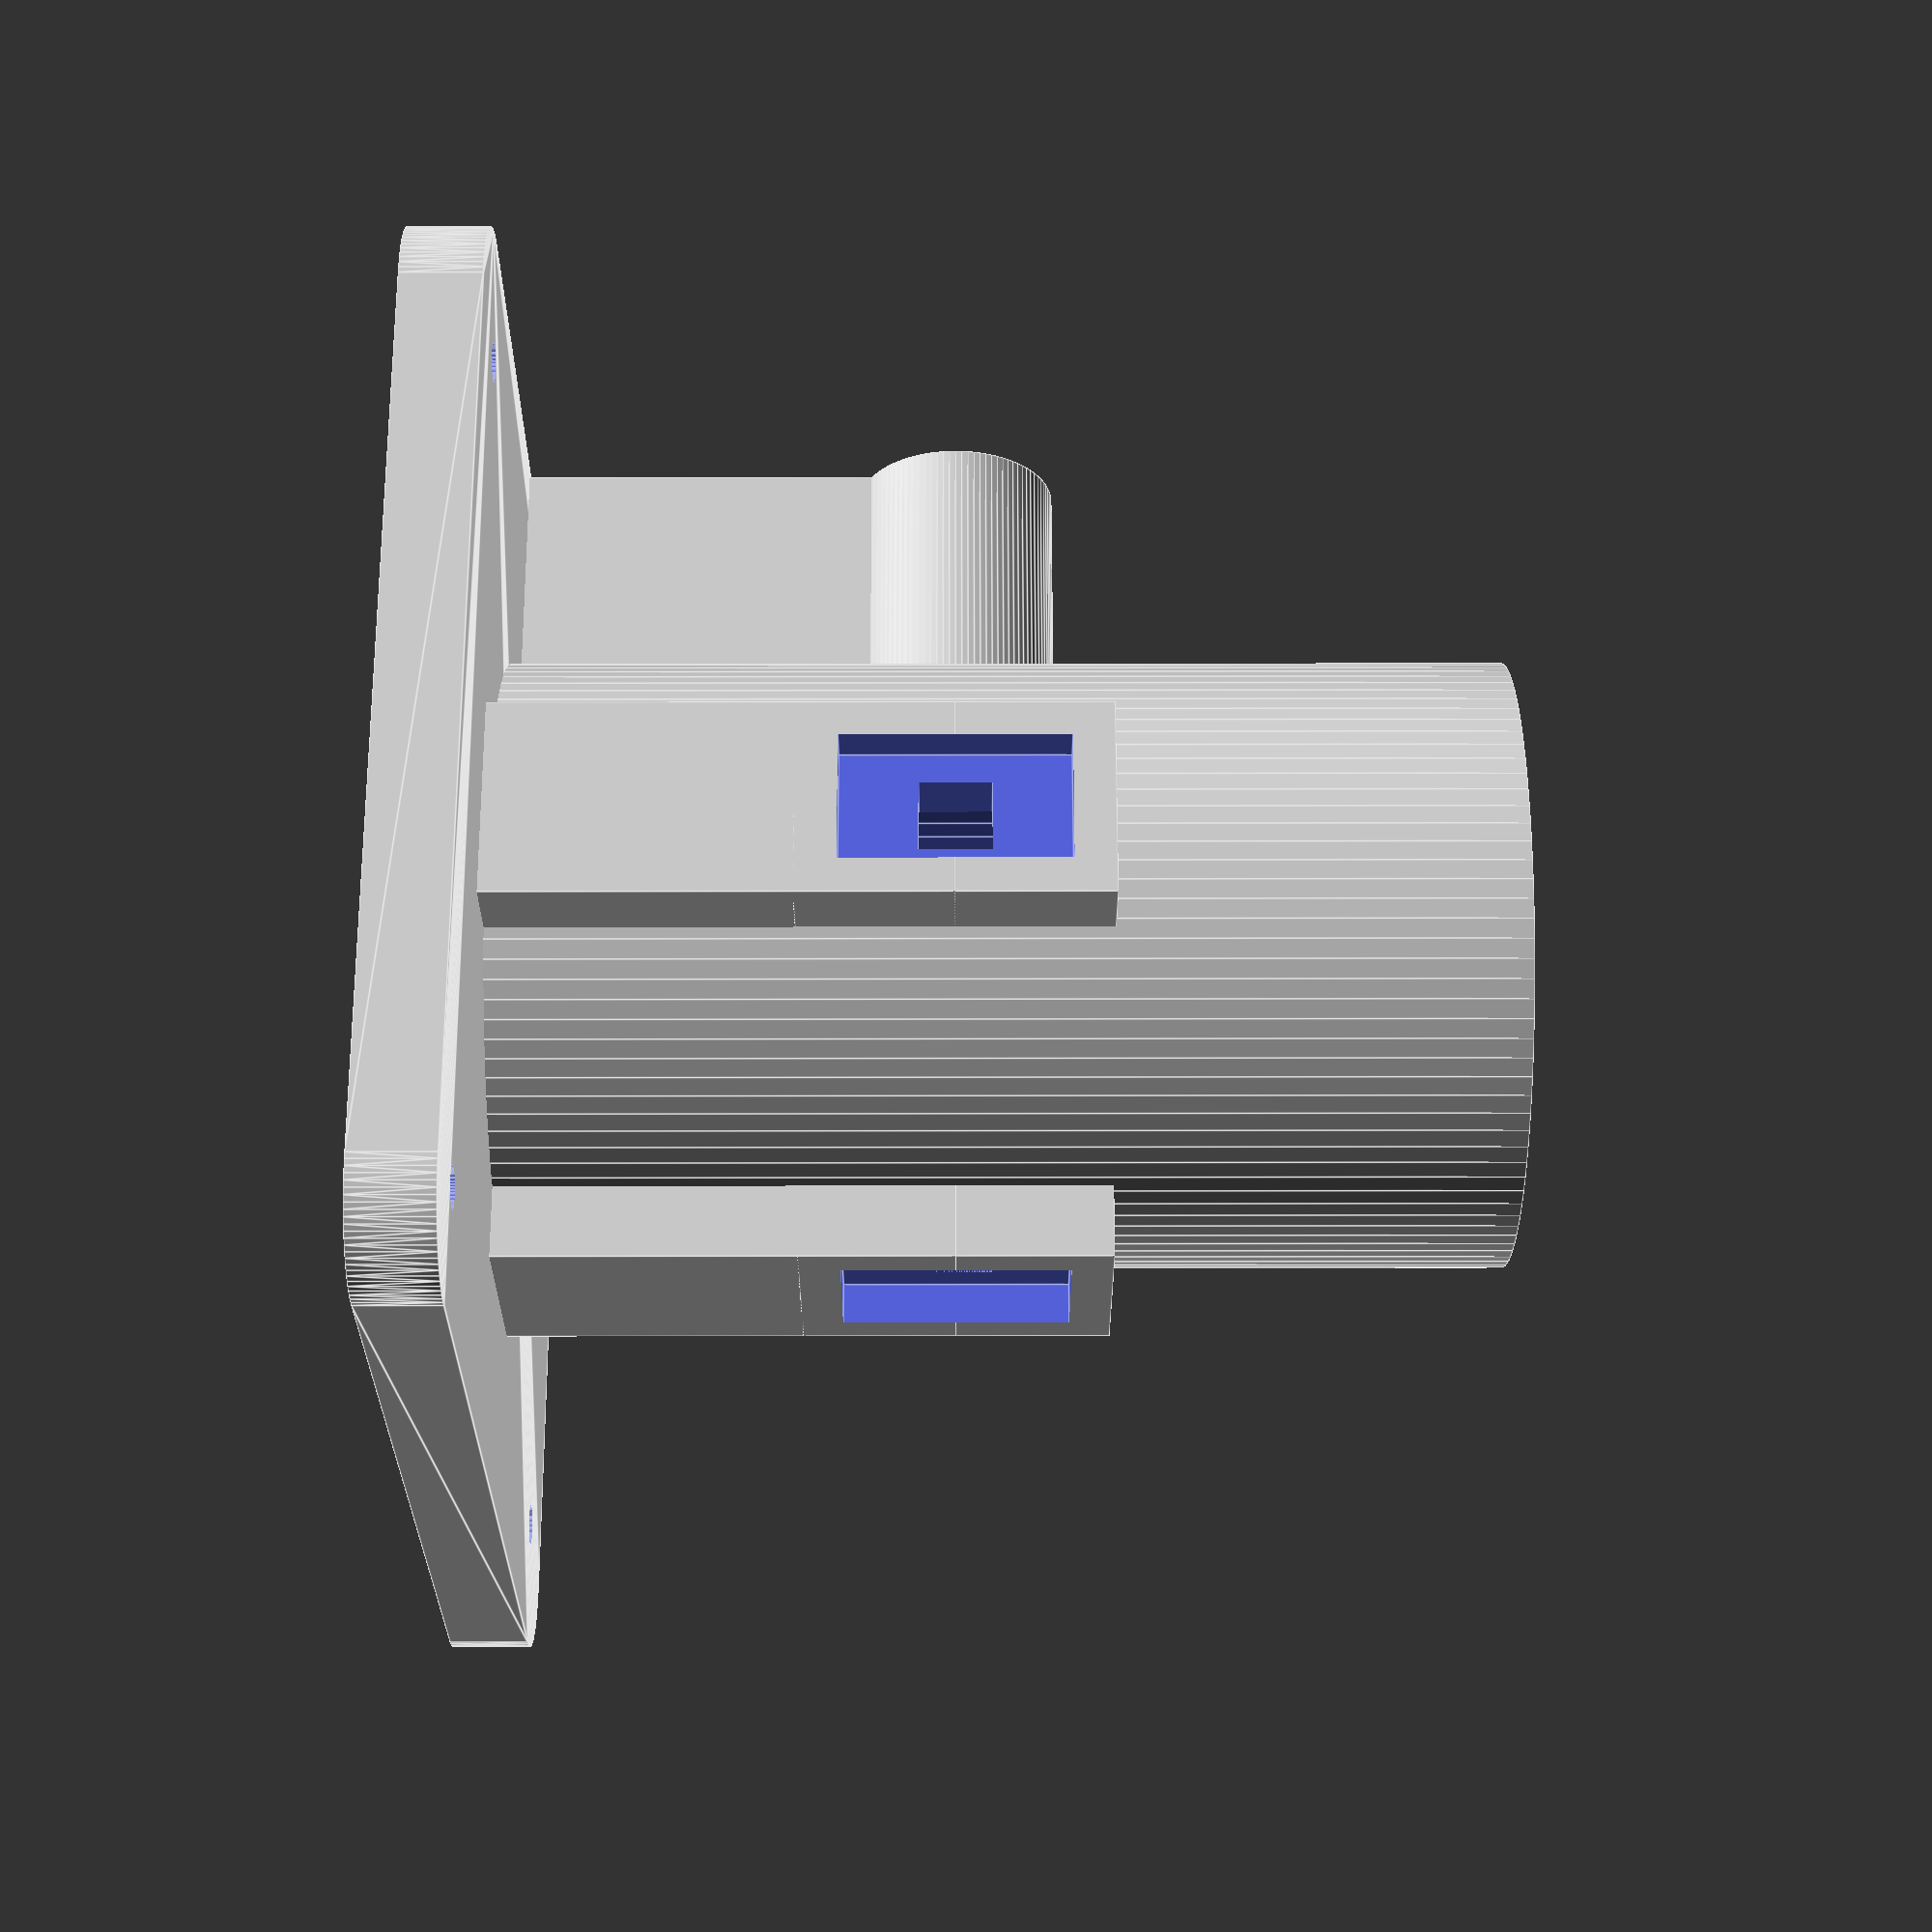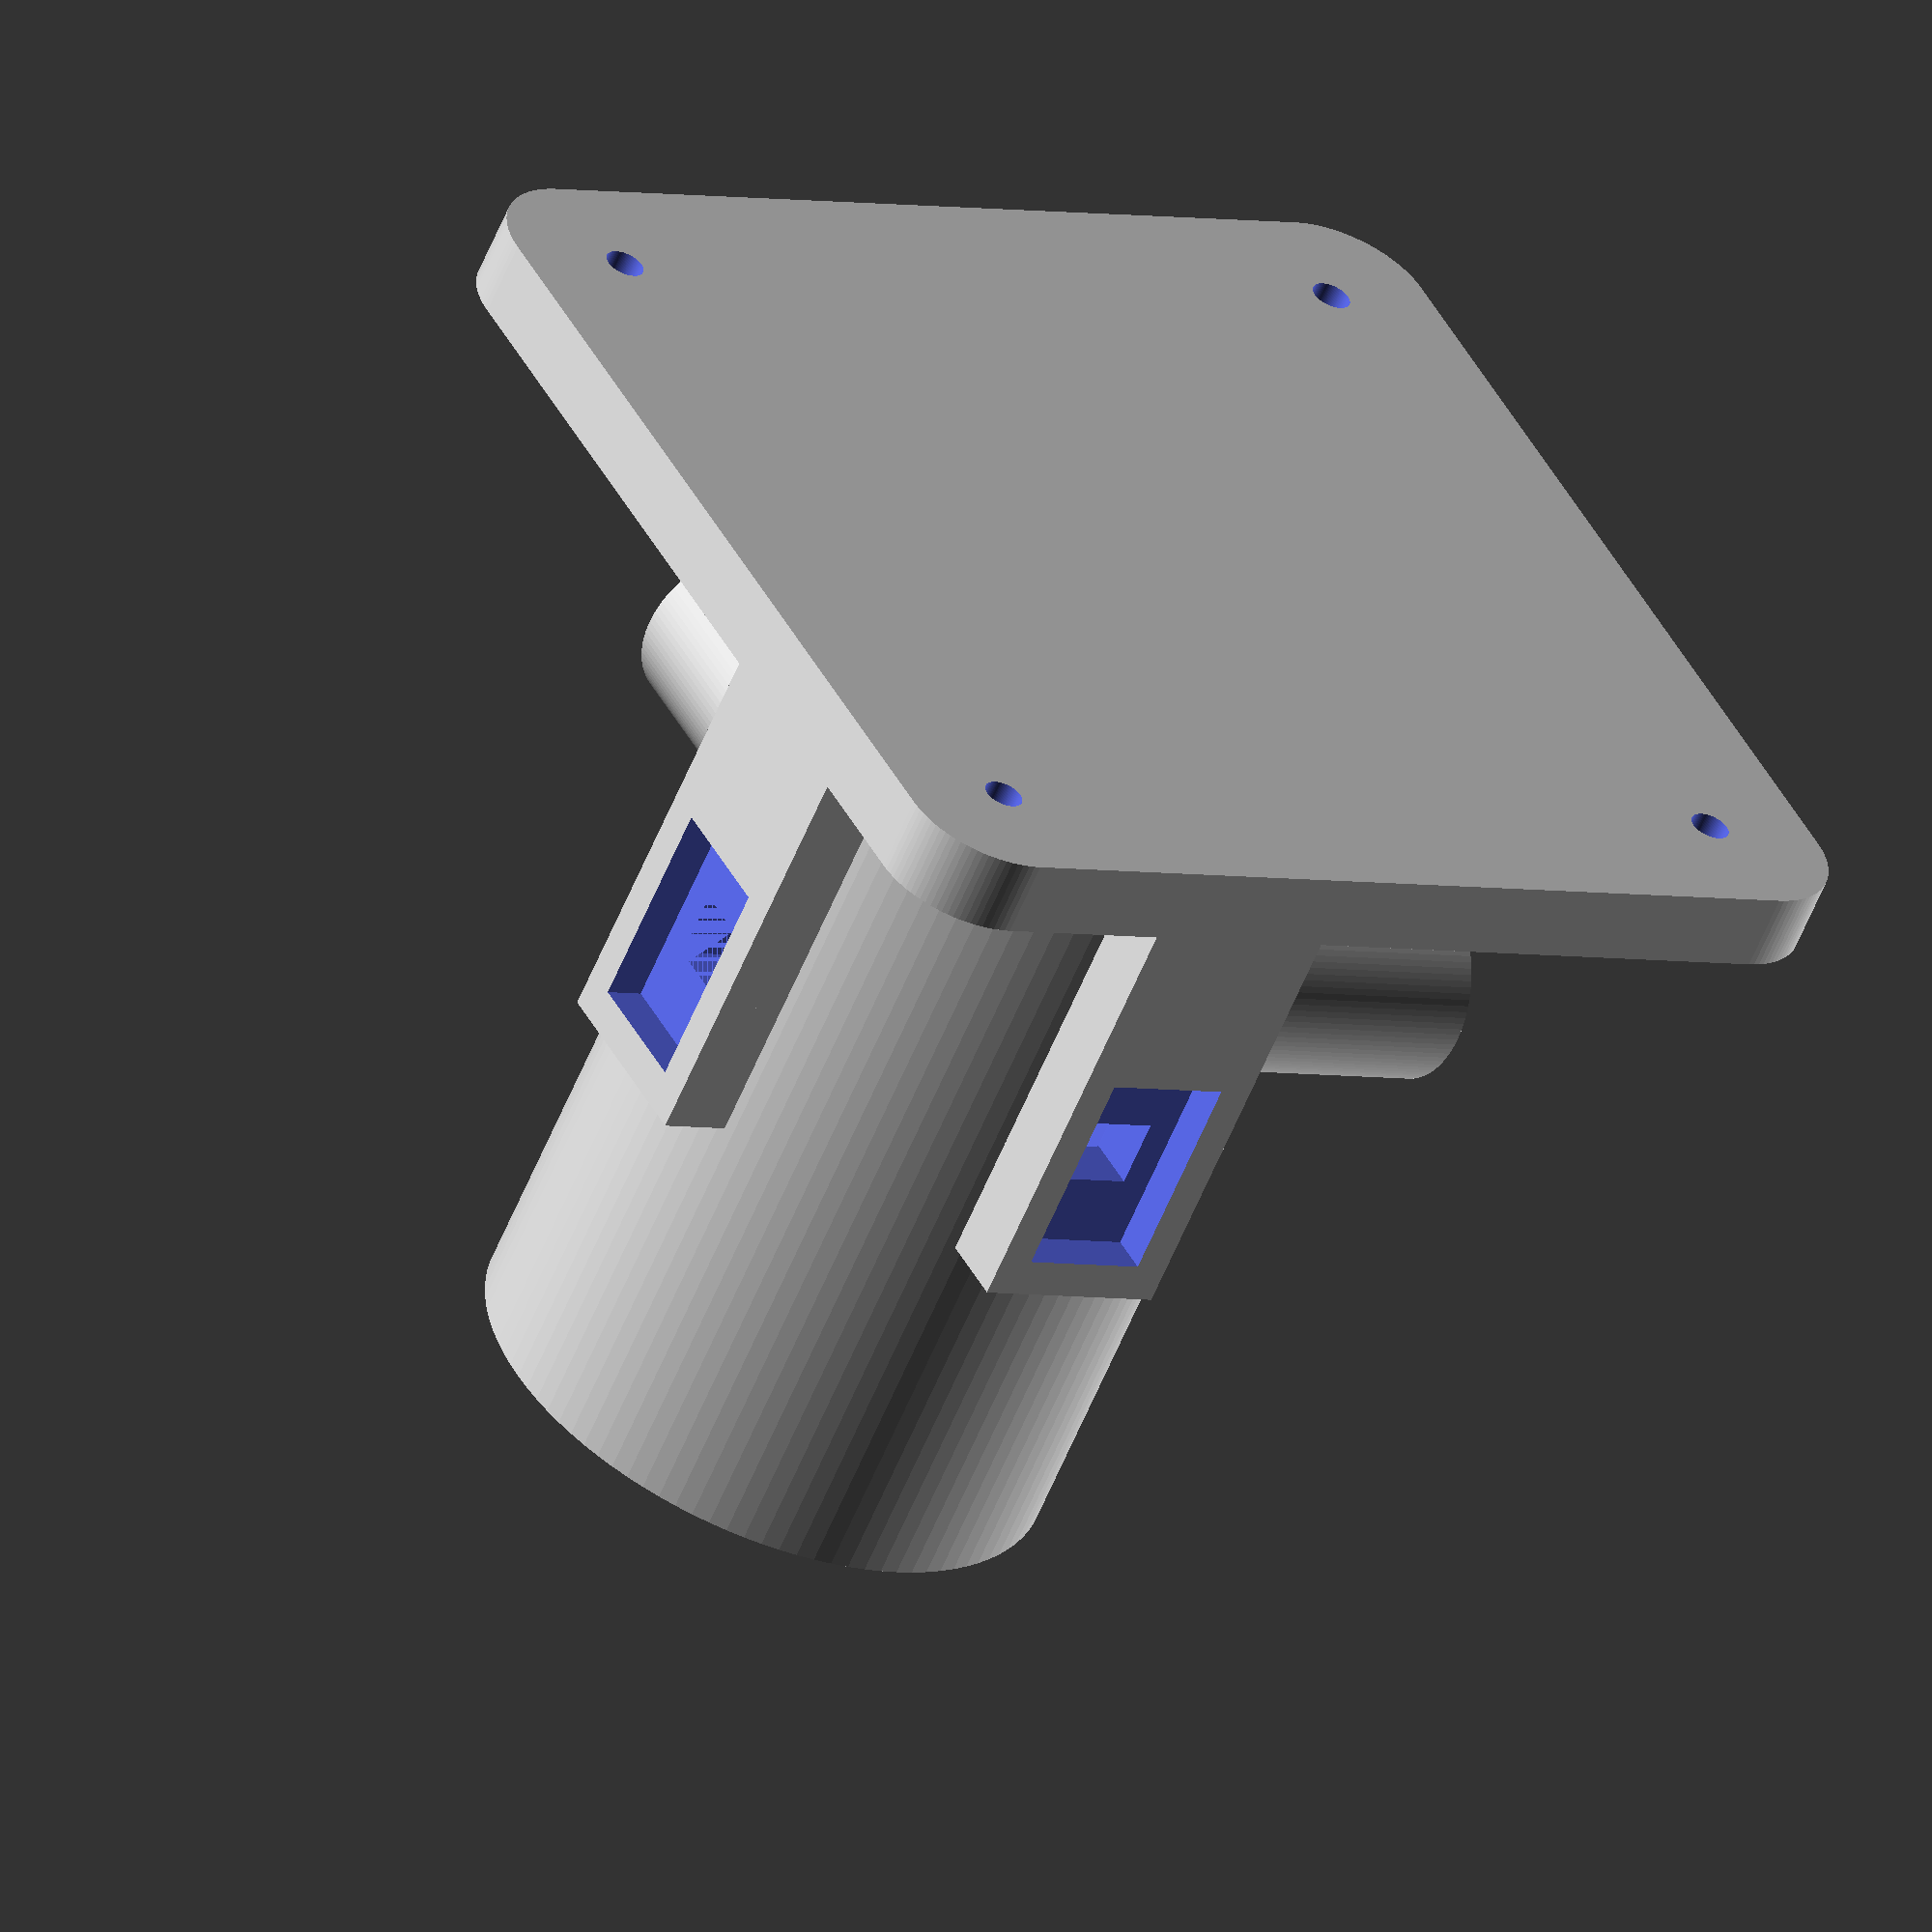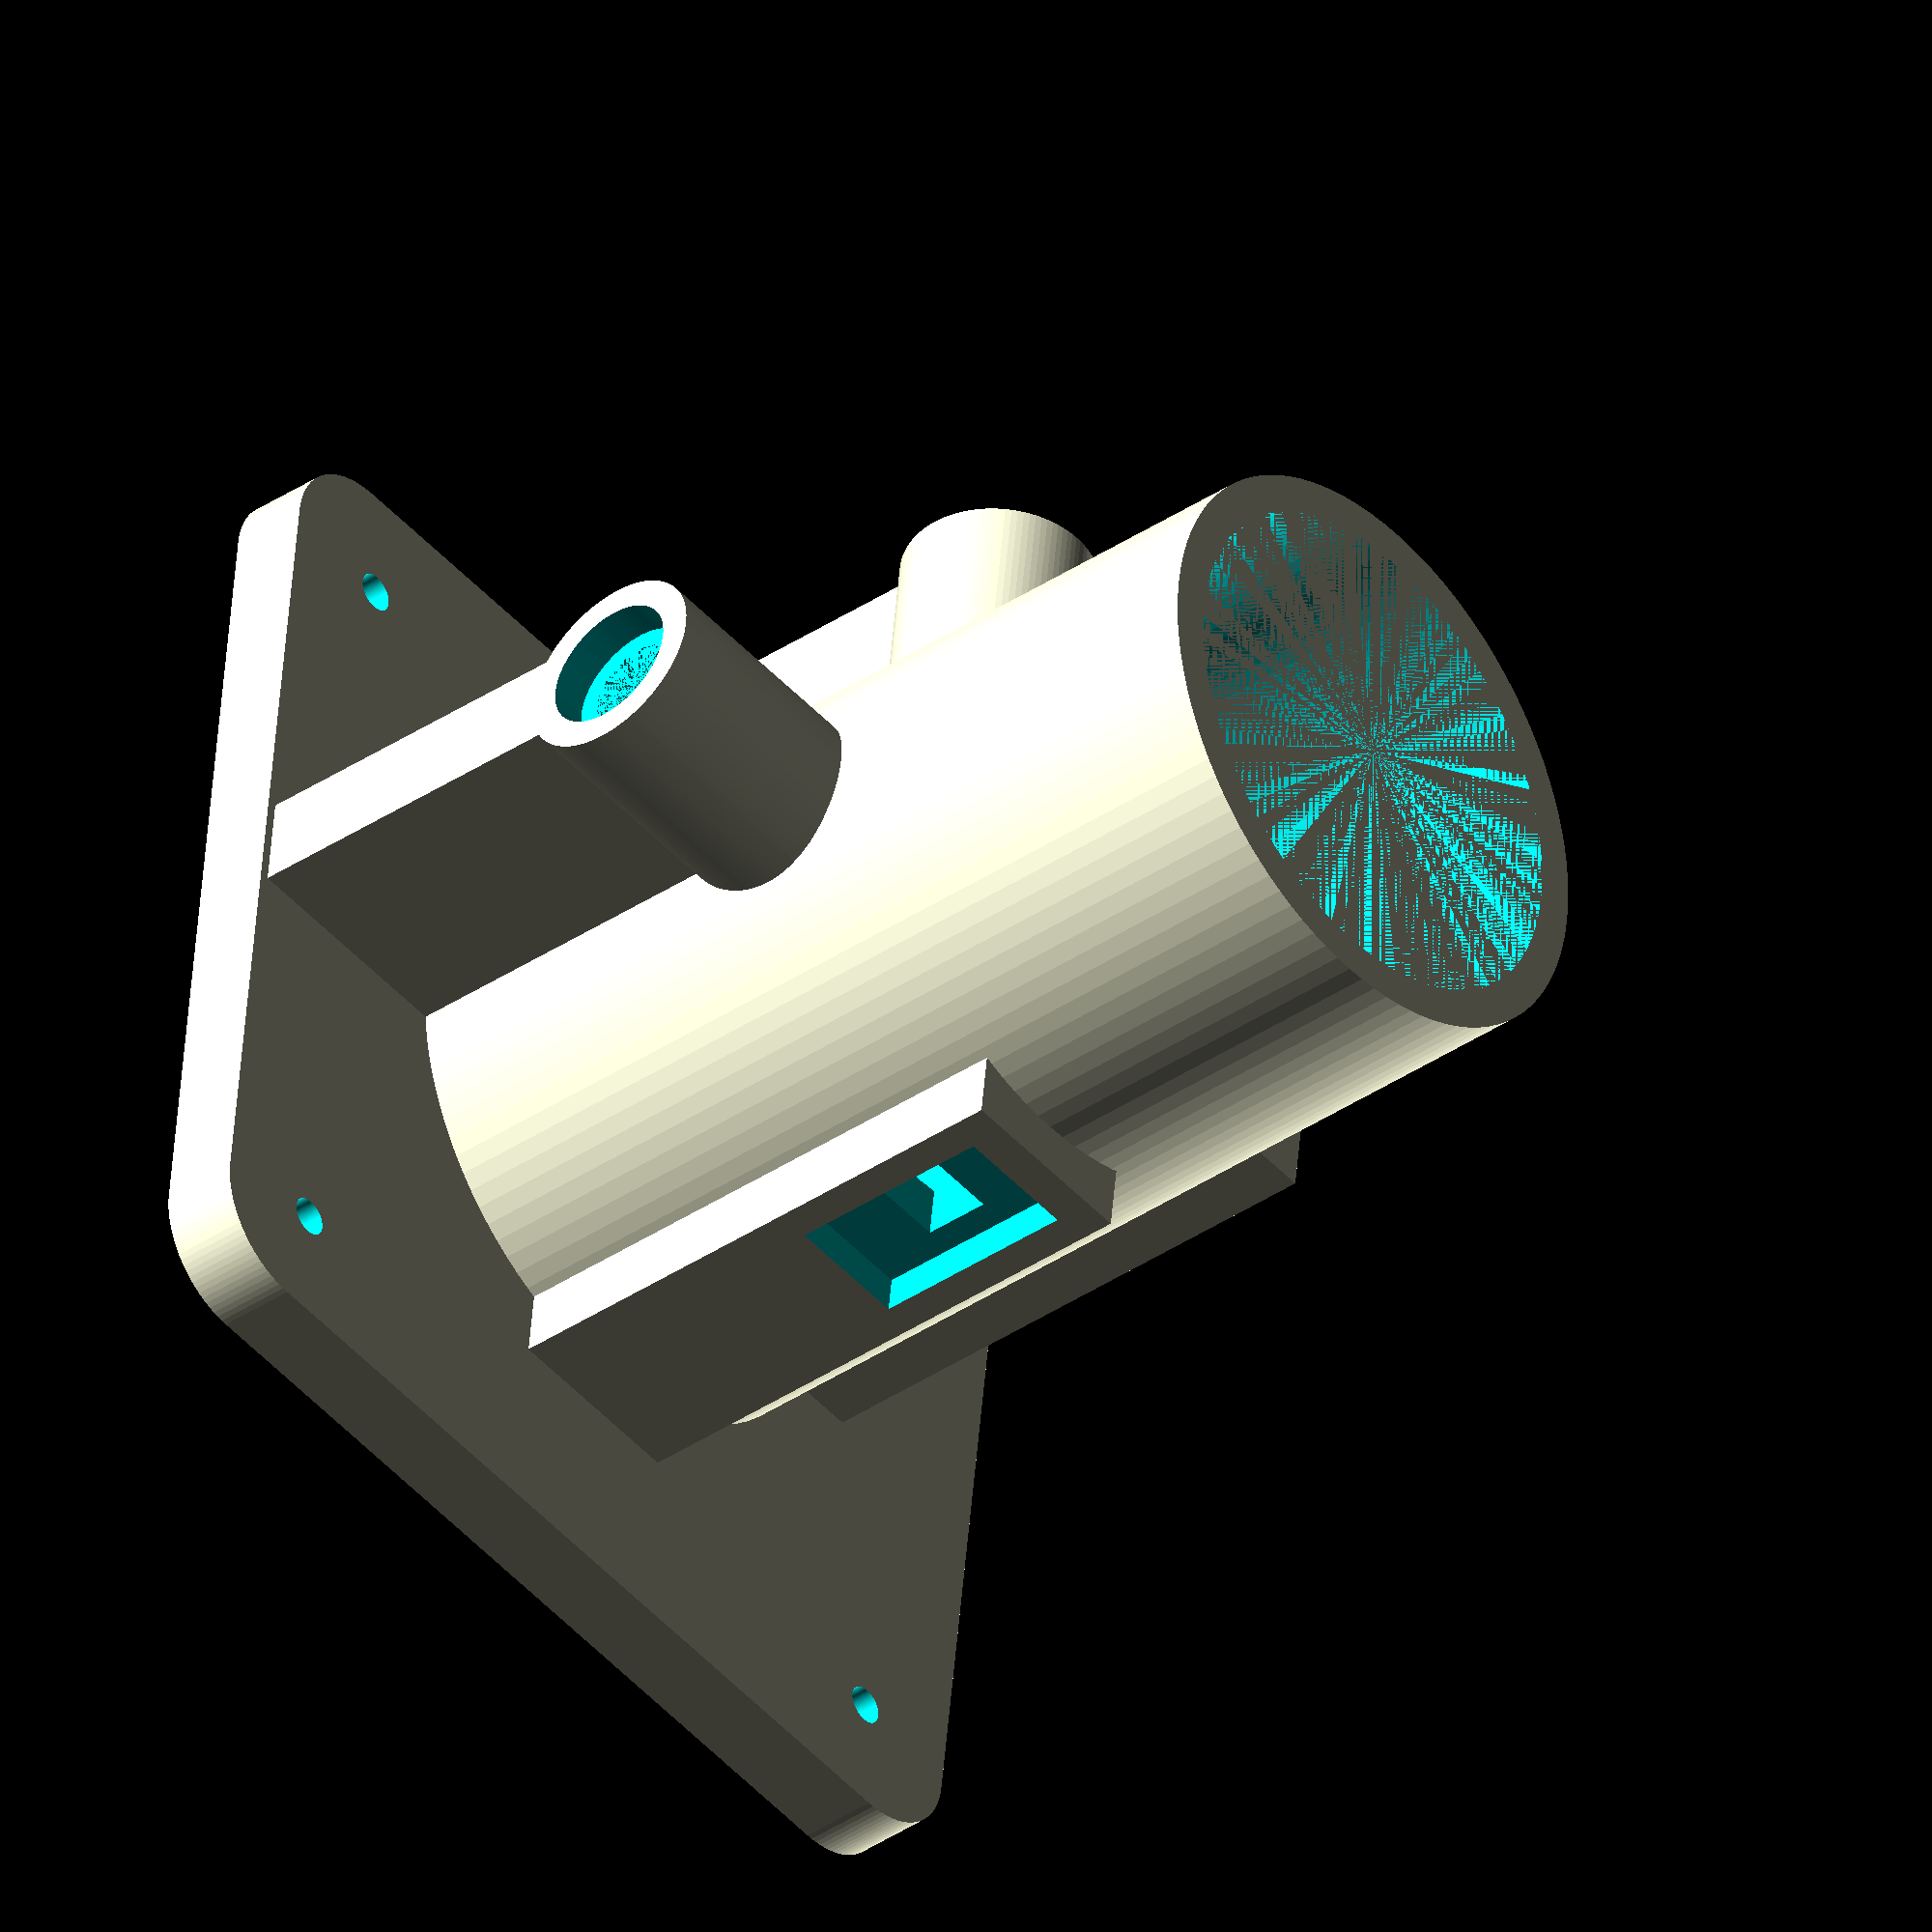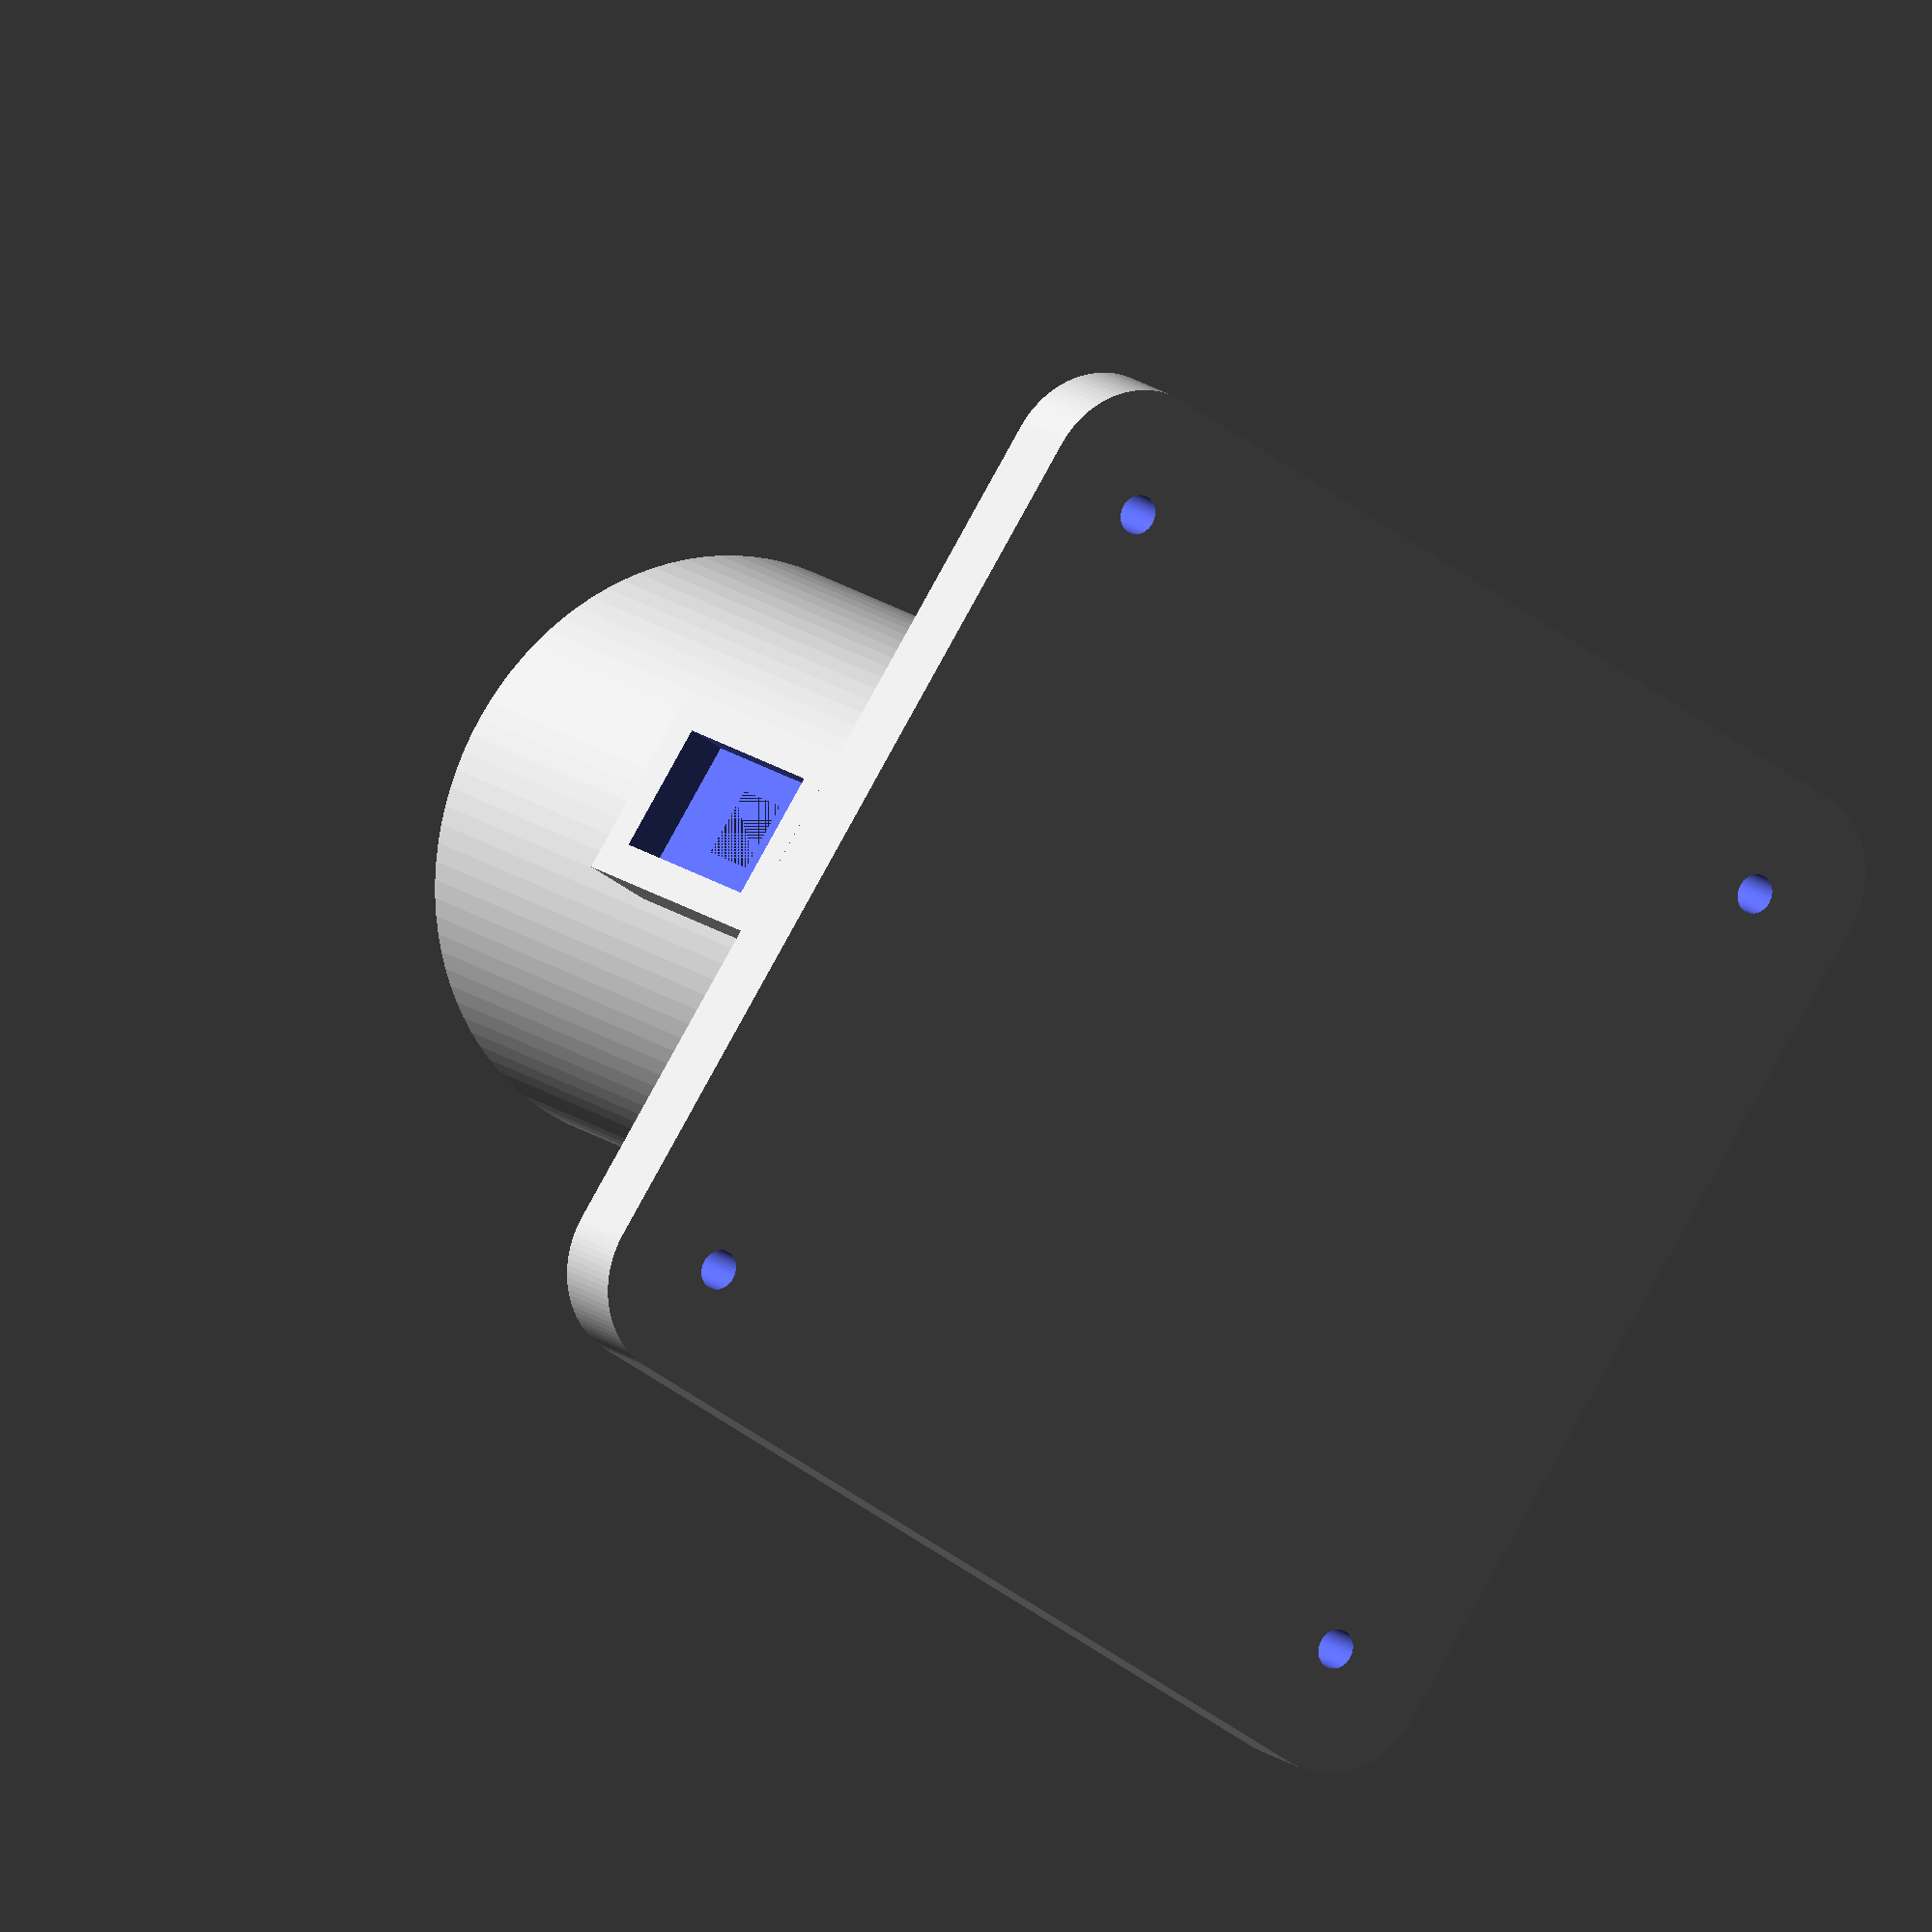
<openscad>

module cuvette_holder()
{
	/* general variables */
	fn = 100;				//number of polygons used to approximate a curve
	io = 1;					//scale to whatever an iota or smidge is on your numeric scale
	cc = 5;					//correction factor to ensure that joins of orthogonal cylinders work as intended

	/* base and mounting holes */
	bw0 = 45;				//base width & depth before minkowski (edge-rounding)
	bwm = 5;				//radius of edge-rounding for base
	bw = bw0 + bwm;		//effective width and depth of cuvette holder
	bt = 2;					//base thickness
	bhw = 1;				//base hole width
	
	/* cuvette chamber */
	ch = 52;				//cuvette chamber height
	ocr = 15;				//radius of outer cylinder of cuvette chamber
	icr = 13;				//radius of outer cylinder of cuvette chamber

	/* led ports */
	lph = 25;				//height of LED ports
	ilpr = 2.5;				//inner radius of LED ports
	ilpd = 10;				//inner depth of LED ports 
	mlpr = 3.5;			//middle radius of LED ports
	mlpd = 2;				//middle depth of LED ports
	olpr = 5;				//outer radius of LED ports
	olpd = ilpd + mlpd;	//outer depth of LED ports

	/* TSL230R sensor ports --using LED height for sensor mounting height */
	isph = 3.5;				//inner height of sensor ports
	ispw = 3.5;				//inner width of sensor ports
	ispd = .75;				//inner depth of sensor ports
	msph = 11;			//middle height of sensor ports
	mspw = 6.5;				//middle width of sensor ports
	mspd = 2;				//middle depth of sensor ports
	osph = 15;				//outer height of sensor ports
	ospw = 10;				//outer width of sensor ports
	ospd = ispd + mspd;	//outer depth of sensor ports
	
	/* construction code */
	difference(){
		union(){
			//cube([bw0,bw0,bt], center=true);
			minkowski(){cube([bw0,bw0,bt], center=true);cylinder(r=bwm,h=bt, $fn=fn);}
			translate([0,0,ch/2])							cylinder(h=ch, r1=ocr, r2=ocr, center = true, $fn=fn);
			translate([0,ocr-cc,lph])	rotate([-90,0,0])	cylinder(h=olpd+cc, r1=olpr, r2=olpr, center = false, $fn=fn);
			translate([ocr,0,lph])     	rotate([0,90,0])	cylinder(h=2*olpd, r1=olpr, r2=olpr, center = true, $fn=fn);
			translate([-ospw/2,-ocr+cc,lph-osph/2])	rotate([0,0,-90])		cube([ospd+cc, ospw, osph], center=false);
			translate([-ocr+cc,ospw/2,lph-osph/2]) 	rotate([0,0,180])	cube([ospd+cc, ospw, osph], center=false);
			translate([ocr-io,-ilpr,0])					cube([olpd+io, ilpr*2,lph], center=false);
			translate([-ilpr,ocr-io,0])					cube([ilpr*2,olpd+io,lph], center=false);
			translate([-ocr-ospd,-ospw/2,0])		cube([ospd+io,ospw,lph], center=false);
			translate([-ospw/2,-ocr-ospd,0])		cube([ospw,ospd+io,lph], center=false);
		}
		translate([0,ocr-cc,lph])	 	rotate([-90,0,0])  cylinder(h=ilpd+cc, r1=ilpr, r2=ilpr, center = false, $fn=fn);
		translate([0,ocr+ilpd,lph])  	rotate([-90,0,0])  cylinder(h=mlpd+io, r1=mlpr, r2=mlpr, center = false, $fn=fn);
		translate([ocr-cc,0,lph]) 		rotate([0,90,0])   cylinder(h=ilpd+cc, r1=ilpr, r2=ilpr, center = false, $fn=fn);
		translate([ocr+ilpd,0,lph])		rotate([0,90,0])   cylinder(h=mlpd+io, r1=mlpr, r2=mlpr, center = false, $fn=fn);
		translate([-ocr-ispd,mspw/2,lph-msph/2])		rotate([0,0,180])	cube([mspd+io,mspw,msph], center=false);
		translate([-ocr+cc,ispw/2,lph-isph/2]) 		rotate([0,0,180])	cube([ispd+cc+io,ispw,isph], center=false);
		translate([-mspw/2,-ocr-ispd,lph-msph/2])	rotate([0,0,-90])	cube([mspd+io, mspw,msph], center=false);
		translate([-ispw/2,-ocr+cc,lph-isph/2]) 		rotate([0,0,-90])	cube([ispd+cc,ispw,isph], center=false);
			

		translate([0,0,ch/2]) 								cylinder(h=ch, r1=icr, r2=icr, center = true, $fn=fn);
		translate([bw0/2 - io,bw0/2 - io,-5]) 				cylinder(h=10, r1=bhw, r2=bhw, $fn=fn);
		translate([-bw0/2 + io,bw0/2 - io,-5]) 				cylinder(h=10, r1=bhw, r2=bhw, $fn=fn);
		translate([bw0/2 - io,-bw0/2 + io,-5]) 				cylinder(h=10, r1=bhw, r2=bhw, $fn=fn);
		translate([-bw0/2 + io,-bw0/2 + io,-5]) 			cylinder(h=10, r1=bhw, r2=bhw, $fn=fn);
	}
}

cuvette_holder();
</openscad>
<views>
elev=321.6 azim=64.9 roll=269.9 proj=p view=edges
elev=238.5 azim=118.2 roll=22.2 proj=o view=wireframe
elev=38.5 azim=276.8 roll=310.3 proj=o view=solid
elev=165.4 azim=55.8 roll=30.5 proj=o view=wireframe
</views>
